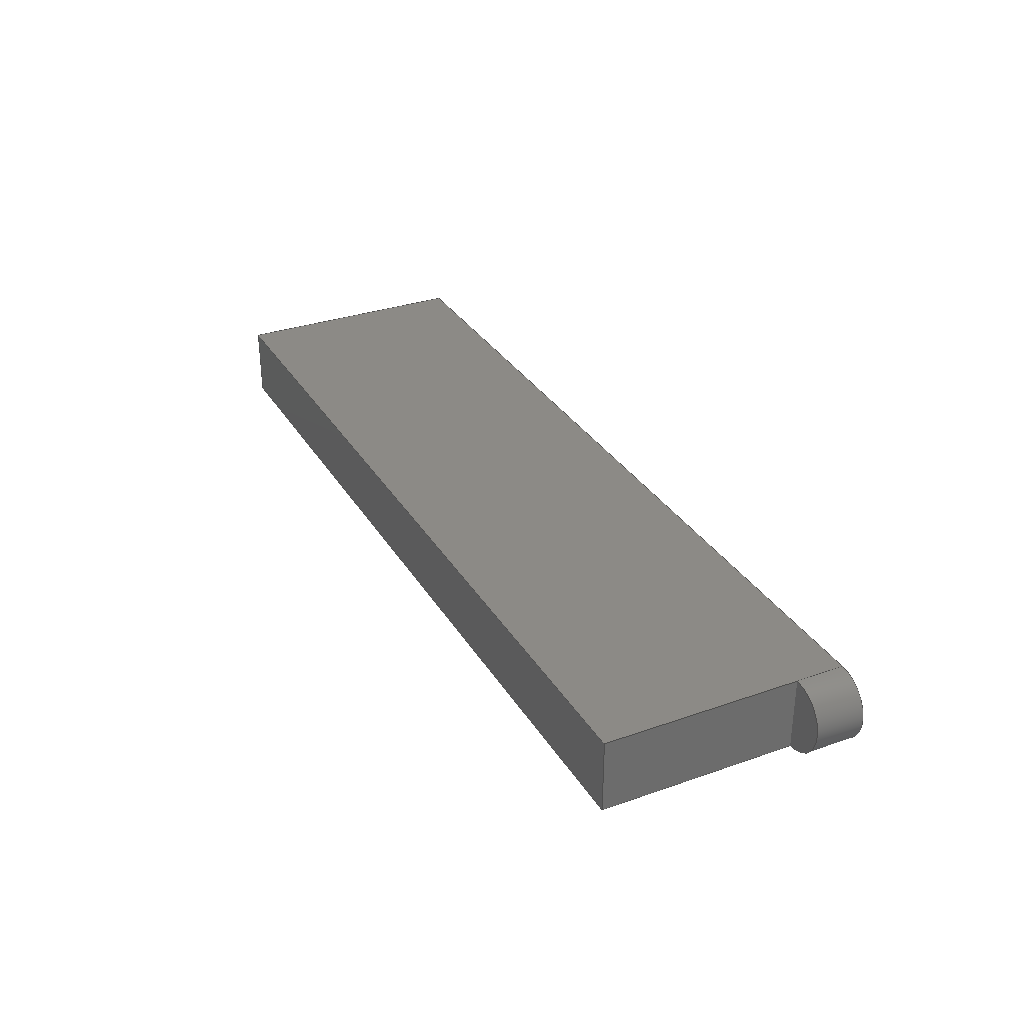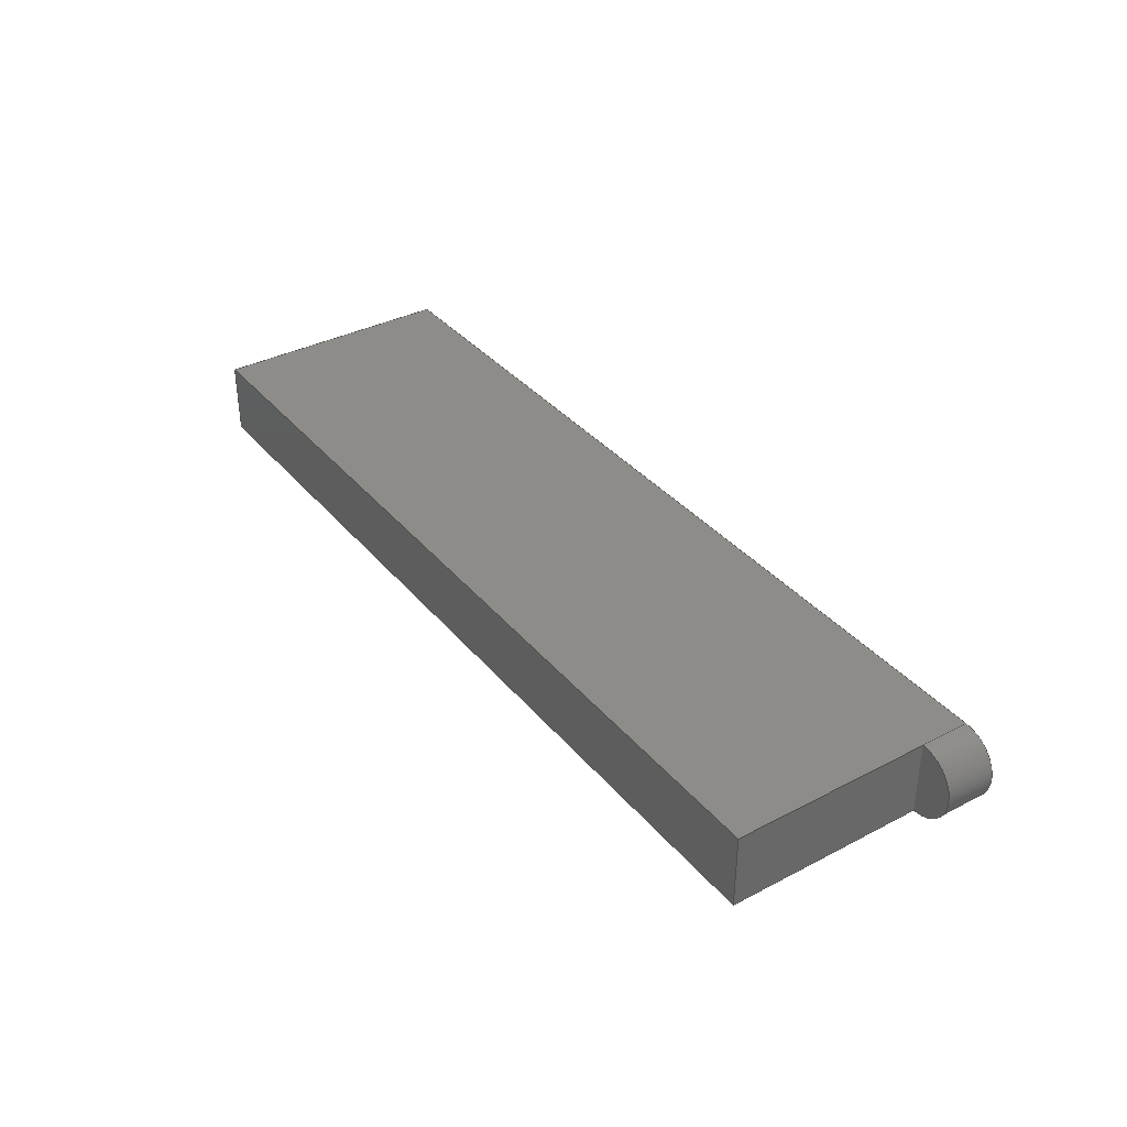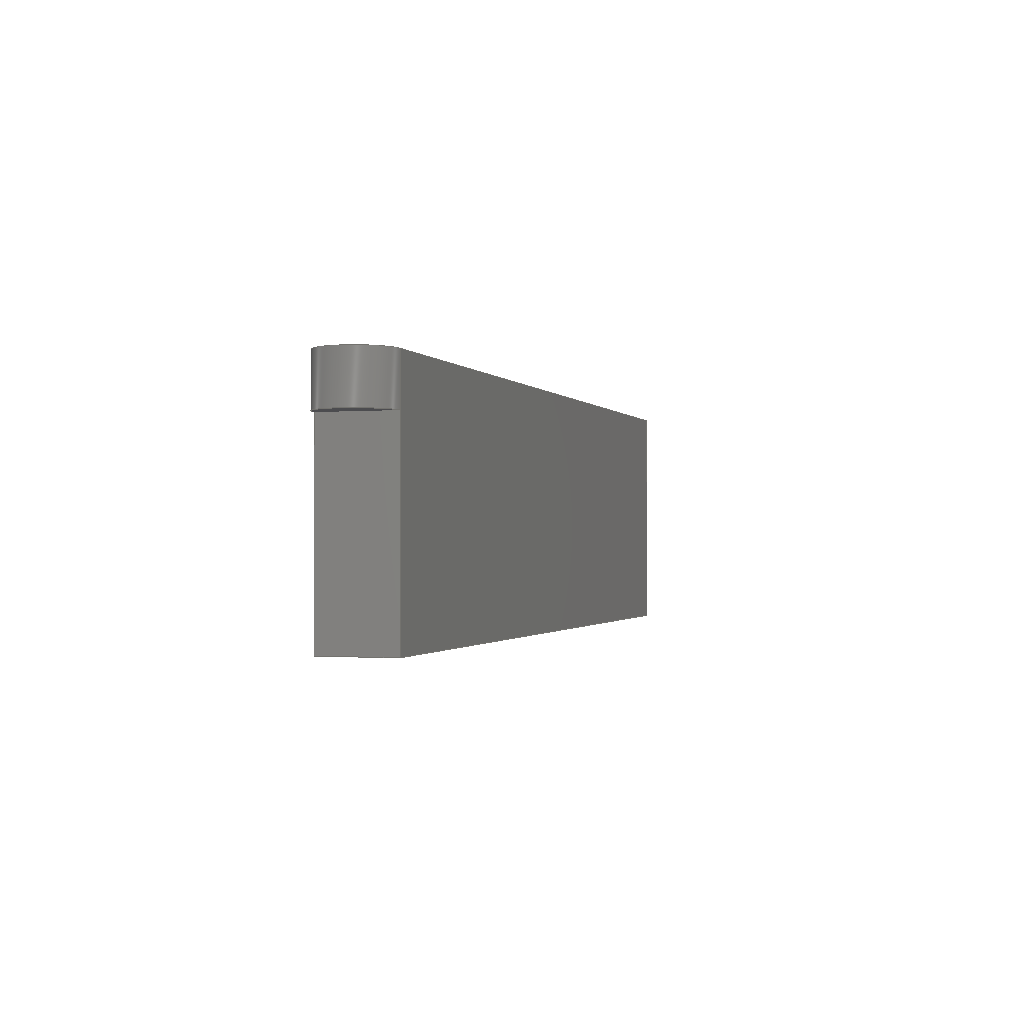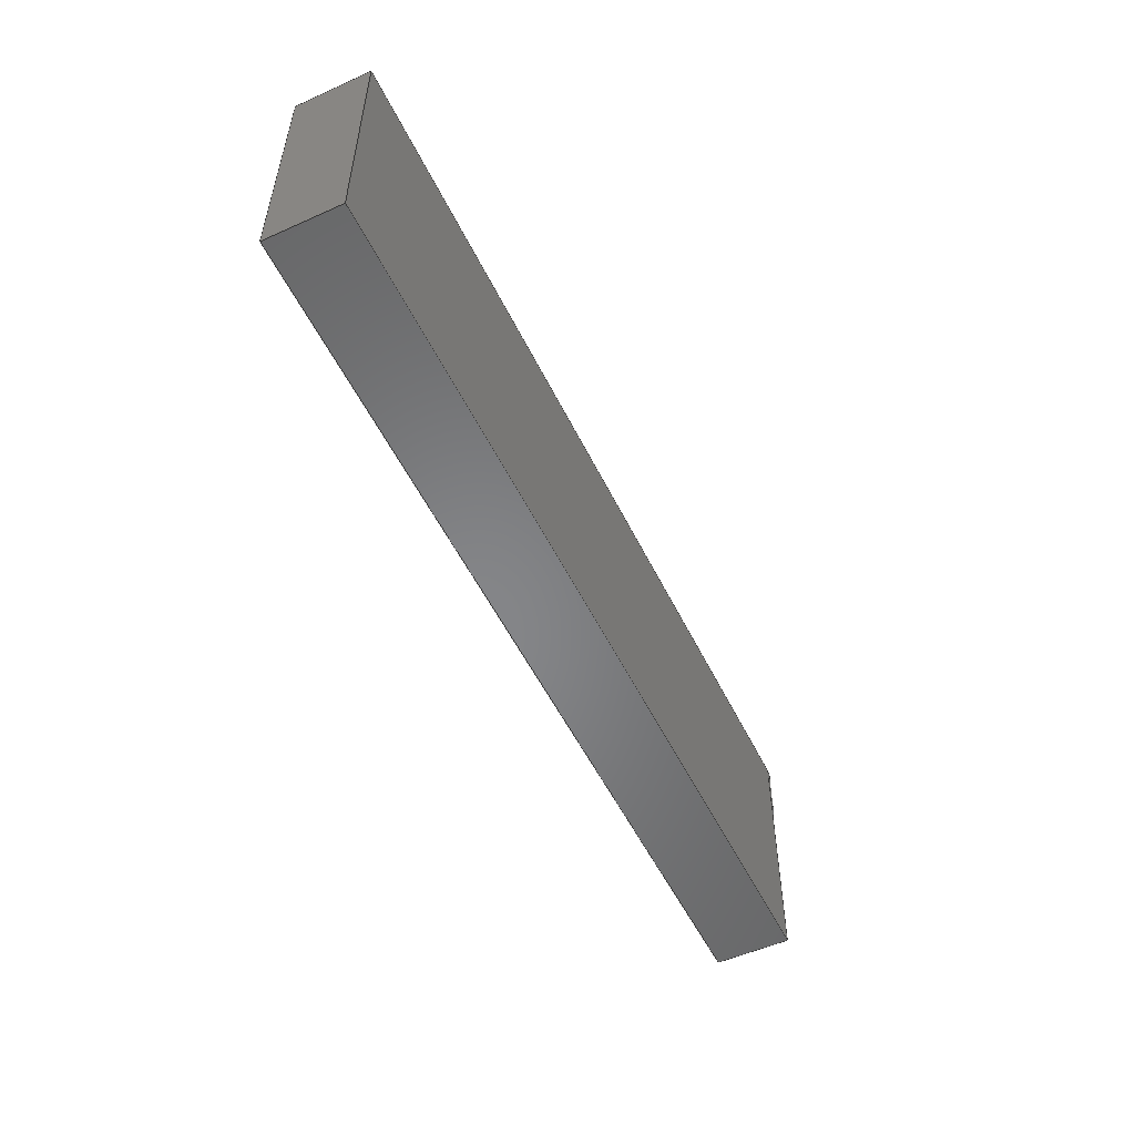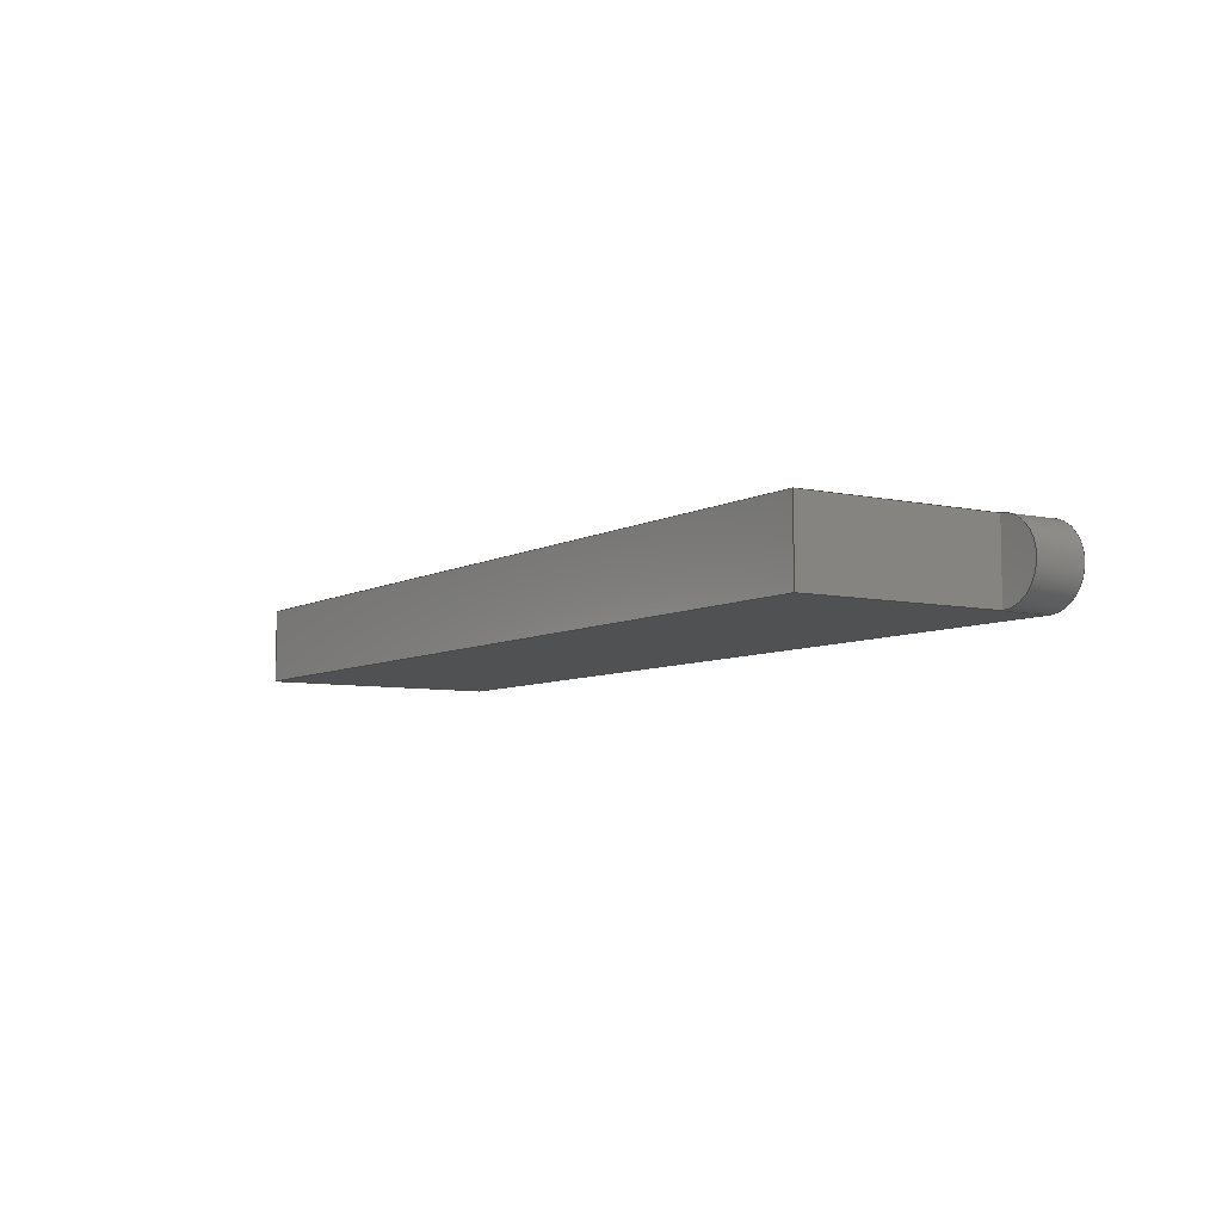
<metadata>
{"format":"step","ext":"step","renderer":"f3d","projection":"perspective","resolution":1024,"background":"white","views":[{"elev":31.7,"azim":-116.4,"up":"+Y"},{"elev":36.0,"azim":-124.3,"up":"+Y"},{"elev":-1.0,"azim":-73.0,"up":"+Z"},{"elev":-53.2,"azim":115.6,"up":"+Z"},{"elev":-6.7,"azim":-122.9,"up":"+Y"}]}
</metadata>
<code>
ISO-10303-21;
DATA;
#1=MECHANICAL_DESIGN_GEOMETRIC_PRESENTATION_REPRESENTATION('',(#4),#224);
#2=SHAPE_REPRESENTATION_RELATIONSHIP('SRR','None',#231,#3);
#3=ADVANCED_BREP_SHAPE_REPRESENTATION('',(#5),#223);
#4=STYLED_ITEM('',(#240),#5);
#5=MANIFOLD_SOLID_BREP('Body1',#126);
#6=CIRCLE('',#144,0.075);
#7=CIRCLE('',#145,0.075);
#8=CYLINDRICAL_SURFACE('',#143,0.075);
#9=FACE_OUTER_BOUND('',#17,.T.);
#10=FACE_OUTER_BOUND('',#18,.T.);
#11=FACE_OUTER_BOUND('',#19,.T.);
#12=FACE_OUTER_BOUND('',#20,.T.);
#13=FACE_OUTER_BOUND('',#21,.T.);
#14=FACE_OUTER_BOUND('',#22,.T.);
#15=FACE_OUTER_BOUND('',#23,.T.);
#16=FACE_OUTER_BOUND('',#24,.T.);
#17=EDGE_LOOP('',(#79,#80,#81,#82));
#18=EDGE_LOOP('',(#83,#84,#85,#86));
#19=EDGE_LOOP('',(#87,#88,#89,#90,#91));
#20=EDGE_LOOP('',(#92,#93,#94,#95));
#21=EDGE_LOOP('',(#96,#97));
#22=EDGE_LOOP('',(#98,#99,#100,#101));
#23=EDGE_LOOP('',(#102,#103,#104,#105,#106));
#24=EDGE_LOOP('',(#107,#108,#109,#110));
#25=LINE('',#190,#39);
#26=LINE('',#192,#40);
#27=LINE('',#194,#41);
#28=LINE('',#195,#42);
#29=LINE('',#198,#43);
#30=LINE('',#200,#44);
#31=LINE('',#201,#45);
#32=LINE('',#204,#46);
#33=LINE('',#206,#47);
#34=LINE('',#207,#48);
#35=LINE('',#213,#49);
#36=LINE('',#215,#50);
#37=LINE('',#217,#51);
#38=LINE('',#219,#52);
#39=VECTOR('',#154,1);
#40=VECTOR('',#155,1);
#41=VECTOR('',#156,1);
#42=VECTOR('',#157,1);
#43=VECTOR('',#160,1);
#44=VECTOR('',#161,1);
#45=VECTOR('',#162,1);
#46=VECTOR('',#165,1);
#47=VECTOR('',#166,1);
#48=VECTOR('',#167,1);
#49=VECTOR('',#174,1);
#50=VECTOR('',#177,1);
#51=VECTOR('',#180,1);
#52=VECTOR('',#183,1);
#53=VERTEX_POINT('',#188);
#54=VERTEX_POINT('',#189);
#55=VERTEX_POINT('',#191);
#56=VERTEX_POINT('',#193);
#57=VERTEX_POINT('',#197);
#58=VERTEX_POINT('',#199);
#59=VERTEX_POINT('',#203);
#60=VERTEX_POINT('',#205);
#61=VERTEX_POINT('',#209);
#62=VERTEX_POINT('',#211);
#63=EDGE_CURVE('',#53,#54,#25,.T.);
#64=EDGE_CURVE('',#55,#53,#26,.T.);
#65=EDGE_CURVE('',#56,#55,#27,.T.);
#66=EDGE_CURVE('',#54,#56,#28,.T.);
#67=EDGE_CURVE('',#56,#57,#29,.T.);
#68=EDGE_CURVE('',#58,#57,#30,.T.);
#69=EDGE_CURVE('',#54,#58,#31,.T.);
#70=EDGE_CURVE('',#55,#59,#32,.T.);
#71=EDGE_CURVE('',#59,#60,#33,.T.);
#72=EDGE_CURVE('',#57,#60,#34,.T.);
#73=EDGE_CURVE('',#60,#61,#6,.T.);
#74=EDGE_CURVE('',#62,#59,#7,.T.);
#75=EDGE_CURVE('',#62,#61,#35,.T.);
#76=EDGE_CURVE('',#62,#59,#36,.T.);
#77=EDGE_CURVE('',#53,#62,#37,.T.);
#78=EDGE_CURVE('',#61,#58,#38,.T.);
#79=ORIENTED_EDGE('',*,*,#63,.F.);
#80=ORIENTED_EDGE('',*,*,#64,.F.);
#81=ORIENTED_EDGE('',*,*,#65,.F.);
#82=ORIENTED_EDGE('',*,*,#66,.F.);
#83=ORIENTED_EDGE('',*,*,#66,.T.);
#84=ORIENTED_EDGE('',*,*,#67,.T.);
#85=ORIENTED_EDGE('',*,*,#68,.F.);
#86=ORIENTED_EDGE('',*,*,#69,.F.);
#87=ORIENTED_EDGE('',*,*,#65,.T.);
#88=ORIENTED_EDGE('',*,*,#70,.T.);
#89=ORIENTED_EDGE('',*,*,#71,.T.);
#90=ORIENTED_EDGE('',*,*,#72,.F.);
#91=ORIENTED_EDGE('',*,*,#67,.F.);
#92=ORIENTED_EDGE('',*,*,#73,.F.);
#93=ORIENTED_EDGE('',*,*,#71,.F.);
#94=ORIENTED_EDGE('',*,*,#74,.F.);
#95=ORIENTED_EDGE('',*,*,#75,.T.);
#96=ORIENTED_EDGE('',*,*,#74,.T.);
#97=ORIENTED_EDGE('',*,*,#76,.F.);
#98=ORIENTED_EDGE('',*,*,#64,.T.);
#99=ORIENTED_EDGE('',*,*,#77,.T.);
#100=ORIENTED_EDGE('',*,*,#76,.T.);
#101=ORIENTED_EDGE('',*,*,#70,.F.);
#102=ORIENTED_EDGE('',*,*,#63,.T.);
#103=ORIENTED_EDGE('',*,*,#69,.T.);
#104=ORIENTED_EDGE('',*,*,#78,.F.);
#105=ORIENTED_EDGE('',*,*,#75,.F.);
#106=ORIENTED_EDGE('',*,*,#77,.F.);
#107=ORIENTED_EDGE('',*,*,#72,.T.);
#108=ORIENTED_EDGE('',*,*,#73,.T.);
#109=ORIENTED_EDGE('',*,*,#78,.T.);
#110=ORIENTED_EDGE('',*,*,#68,.T.);
#111=PLANE('',#140);
#112=PLANE('',#141);
#113=PLANE('',#142);
#114=PLANE('',#146);
#115=PLANE('',#147);
#116=PLANE('',#148);
#117=PLANE('',#149);
#118=ADVANCED_FACE('',(#9),#111,.F.);
#119=ADVANCED_FACE('',(#10),#112,.T.);
#120=ADVANCED_FACE('',(#11),#113,.T.);
#121=ADVANCED_FACE('',(#12),#8,.T.);
#122=ADVANCED_FACE('',(#13),#114,.F.);
#123=ADVANCED_FACE('',(#14),#115,.T.);
#124=ADVANCED_FACE('',(#15),#116,.T.);
#125=ADVANCED_FACE('',(#16),#117,.T.);
#126=CLOSED_SHELL('',(#118,#119,#120,#121,#122,#123,#124,#125));
#127=DERIVED_UNIT_ELEMENT(#129,1);
#128=DERIVED_UNIT_ELEMENT(#226,3);
#129=(
MASS_UNIT()
NAMED_UNIT(*)
SI_UNIT(.KILO.,.GRAM.)
);
#130=DERIVED_UNIT((#127,#128));
#131=MEASURE_REPRESENTATION_ITEM('density measure',
POSITIVE_RATIO_MEASURE(7850),#130);
#132=PROPERTY_DEFINITION_REPRESENTATION(#137,#134);
#133=PROPERTY_DEFINITION_REPRESENTATION(#138,#135);
#134=REPRESENTATION('material name',(#136),#223);
#135=REPRESENTATION('density',(#131),#223);
#136=DESCRIPTIVE_REPRESENTATION_ITEM('Steel','Steel');
#137=PROPERTY_DEFINITION('material property','material name',#233);
#138=PROPERTY_DEFINITION('material property','density of part',#233);
#139=AXIS2_PLACEMENT_3D('placement',#186,#150,#151);
#140=AXIS2_PLACEMENT_3D('',#187,#152,#153);
#141=AXIS2_PLACEMENT_3D('',#196,#158,#159);
#142=AXIS2_PLACEMENT_3D('',#202,#163,#164);
#143=AXIS2_PLACEMENT_3D('',#208,#168,#169);
#144=AXIS2_PLACEMENT_3D('',#210,#170,#171);
#145=AXIS2_PLACEMENT_3D('',#212,#172,#173);
#146=AXIS2_PLACEMENT_3D('',#214,#175,#176);
#147=AXIS2_PLACEMENT_3D('',#216,#178,#179);
#148=AXIS2_PLACEMENT_3D('',#218,#181,#182);
#149=AXIS2_PLACEMENT_3D('',#220,#184,#185);
#150=DIRECTION('axis',(0,0,1));
#151=DIRECTION('refdir',(1,0,0));
#152=DIRECTION('center_axis',(4.139e-09,0,1));
#153=DIRECTION('ref_axis',(1,0,-4.139e-09));
#154=DIRECTION('',(1,0,-4.139e-09));
#155=DIRECTION('',(0,-1,0));
#156=DIRECTION('',(-1,0,4.139e-09));
#157=DIRECTION('',(0,1,0));
#158=DIRECTION('center_axis',(1,0,0));
#159=DIRECTION('ref_axis',(0,1,0));
#160=DIRECTION('',(0,0,1));
#161=DIRECTION('',(0,1,0));
#162=DIRECTION('',(0,0,1));
#163=DIRECTION('center_axis',(0,1,0));
#164=DIRECTION('ref_axis',(-1,0,0));
#165=DIRECTION('',(0,0,1));
#166=DIRECTION('',(0,0,1));
#167=DIRECTION('',(-1,0,0));
#168=DIRECTION('center_axis',(0,0,-1));
#169=DIRECTION('ref_axis',(0,1,0));
#170=DIRECTION('center_axis',(0,0,1));
#171=DIRECTION('ref_axis',(0,1,0));
#172=DIRECTION('center_axis',(0,0,-1));
#173=DIRECTION('ref_axis',(0,1,0));
#174=DIRECTION('',(0,0,1));
#175=DIRECTION('center_axis',(0,0,1));
#176=DIRECTION('ref_axis',(1,0,0));
#177=DIRECTION('',(0,1,0));
#178=DIRECTION('center_axis',(-1,0,0));
#179=DIRECTION('ref_axis',(0,-1,0));
#180=DIRECTION('',(0,0,1));
#181=DIRECTION('center_axis',(0,-1,0));
#182=DIRECTION('ref_axis',(1,0,0));
#183=DIRECTION('',(1,0,0));
#184=DIRECTION('center_axis',(0,0,1));
#185=DIRECTION('ref_axis',(1,0,0));
#186=CARTESIAN_POINT('',(0,0,0));
#187=CARTESIAN_POINT('Origin',(0.3,0,0.5));
#188=CARTESIAN_POINT('',(0.3,0.85,0.5));
#189=CARTESIAN_POINT('',(2.1,0.85,0.5));
#190=CARTESIAN_POINT('',(0.3,0.85,0.5));
#191=CARTESIAN_POINT('',(0.3,1,0.5));
#192=CARTESIAN_POINT('',(0.3,0.5,0.5));
#193=CARTESIAN_POINT('',(2.1,1,0.5));
#194=CARTESIAN_POINT('',(1.2,1,0.5));
#195=CARTESIAN_POINT('',(2.1,0.425,0.5));
#196=CARTESIAN_POINT('Origin',(2.1,0.85,0));
#197=CARTESIAN_POINT('',(2.1,1,1));
#198=CARTESIAN_POINT('',(2.1,1,0));
#199=CARTESIAN_POINT('',(2.1,0.85,1));
#200=CARTESIAN_POINT('',(2.1,0.85,1));
#201=CARTESIAN_POINT('',(2.1,0.85,0));
#202=CARTESIAN_POINT('Origin',(2.1,1,0));
#203=CARTESIAN_POINT('',(0.3,1,0.9));
#204=CARTESIAN_POINT('',(0.3,1,0));
#205=CARTESIAN_POINT('',(0.3,1,1));
#206=CARTESIAN_POINT('',(0.3,1,0));
#207=CARTESIAN_POINT('',(2.1,1,1));
#208=CARTESIAN_POINT('Origin',(0.3,0.925,1));
#209=CARTESIAN_POINT('',(0.3,0.85,1));
#210=CARTESIAN_POINT('Origin',(0.3,0.925,1));
#211=CARTESIAN_POINT('',(0.3,0.85,0.9));
#212=CARTESIAN_POINT('Origin',(0.3,0.925,0.9));
#213=CARTESIAN_POINT('',(0.3,0.85,0));
#214=CARTESIAN_POINT('Origin',(0.2625,0.925,0.9));
#215=CARTESIAN_POINT('',(0.3,0.9625,0.9));
#216=CARTESIAN_POINT('Origin',(0.3,1,0));
#217=CARTESIAN_POINT('',(0.3,0.85,0));
#218=CARTESIAN_POINT('Origin',(0.3,0.85,0));
#219=CARTESIAN_POINT('',(0.3,0.85,1));
#220=CARTESIAN_POINT('Origin',(1.2,0.925,1));
#221=UNCERTAINTY_MEASURE_WITH_UNIT(LENGTH_MEASURE(0.001),#225,
'DISTANCE_ACCURACY_VALUE',
'Maximum model space distance between geometric entities at asserted c
onnectivities');
#222=UNCERTAINTY_MEASURE_WITH_UNIT(LENGTH_MEASURE(0.001),#225,
'DISTANCE_ACCURACY_VALUE',
'Maximum model space distance between geometric entities at asserted c
onnectivities');
#223=(
GEOMETRIC_REPRESENTATION_CONTEXT(3)
GLOBAL_UNCERTAINTY_ASSIGNED_CONTEXT((#221))
GLOBAL_UNIT_ASSIGNED_CONTEXT((#225,#227,#228))
REPRESENTATION_CONTEXT('','3D')
);
#224=(
GEOMETRIC_REPRESENTATION_CONTEXT(3)
GLOBAL_UNCERTAINTY_ASSIGNED_CONTEXT((#222))
GLOBAL_UNIT_ASSIGNED_CONTEXT((#225,#227,#228))
REPRESENTATION_CONTEXT('','3D')
);
#225=(
LENGTH_UNIT()
NAMED_UNIT(*)
SI_UNIT(.CENTI.,.METRE.)
);
#226=(
LENGTH_UNIT()
NAMED_UNIT(*)
SI_UNIT($,.METRE.)
);
#227=(
NAMED_UNIT(*)
PLANE_ANGLE_UNIT()
SI_UNIT($,.RADIAN.)
);
#228=(
NAMED_UNIT(*)
SI_UNIT($,.STERADIAN.)
SOLID_ANGLE_UNIT()
);
#229=SHAPE_DEFINITION_REPRESENTATION(#230,#231);
#230=PRODUCT_DEFINITION_SHAPE('',$,#233);
#231=SHAPE_REPRESENTATION('',(#139),#223);
#232=PRODUCT_DEFINITION_CONTEXT('part definition',#237,'design');
#233=PRODUCT_DEFINITION('Untitled','Untitled',#234,#232);
#234=PRODUCT_DEFINITION_FORMATION('',$,#239);
#235=PRODUCT_RELATED_PRODUCT_CATEGORY('Untitled','Untitled',(#239));
#236=APPLICATION_PROTOCOL_DEFINITION('international standard',
'automotive_design',2009,#237);
#237=APPLICATION_CONTEXT(
'Core Data for Automotive Mechanical Design Process');
#238=PRODUCT_CONTEXT('part definition',#237,'mechanical');
#239=PRODUCT('Untitled','Untitled',$,(#238));
#240=PRESENTATION_STYLE_ASSIGNMENT((#241));
#241=SURFACE_STYLE_USAGE(.BOTH.,#242);
#242=SURFACE_SIDE_STYLE('',(#243));
#243=SURFACE_STYLE_FILL_AREA(#244);
#244=FILL_AREA_STYLE('3D Cherry - Glossy',(#245));
#245=FILL_AREA_STYLE_COLOUR('3D Cherry - Glossy',#246);
#246=COLOUR_RGB('3D Cherry - Glossy',0.6784,0.4196,
0.2627);
ENDSEC;
END-ISO-10303-21;

</code>
